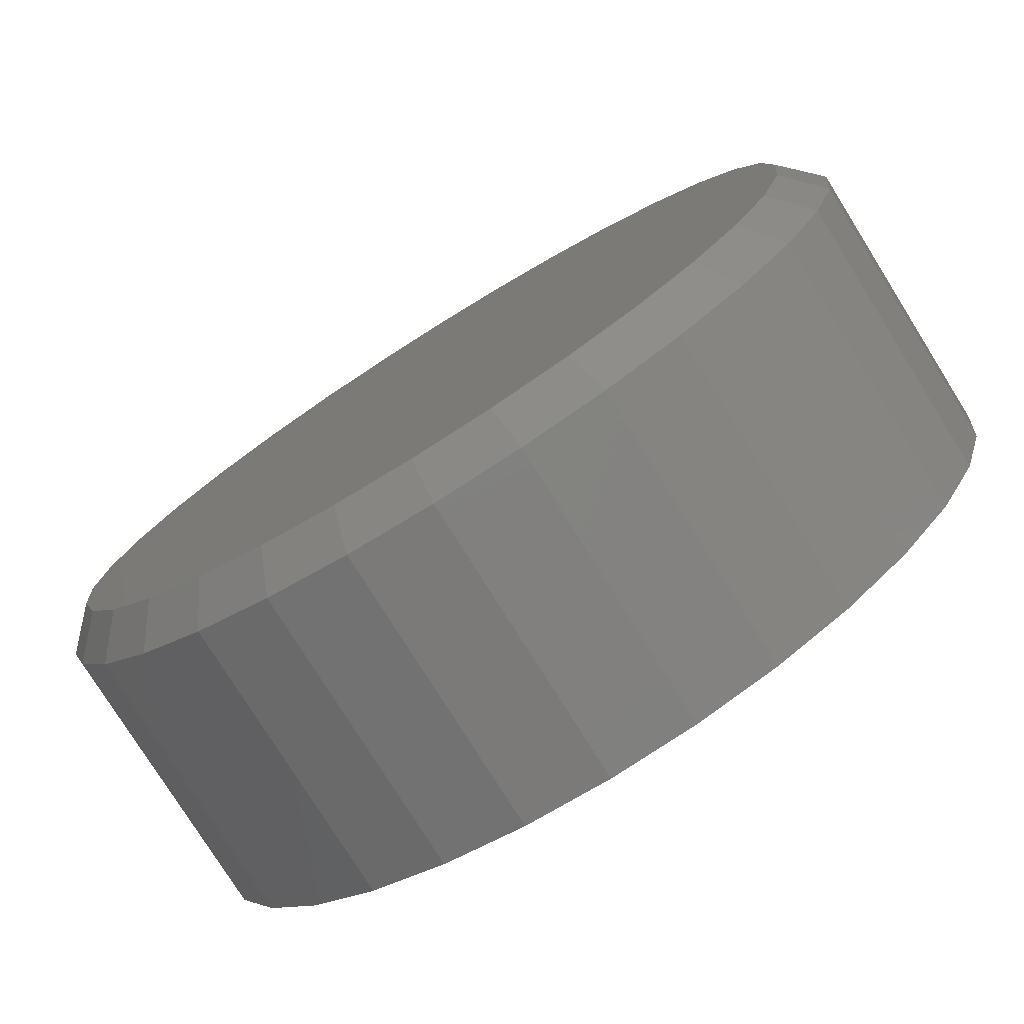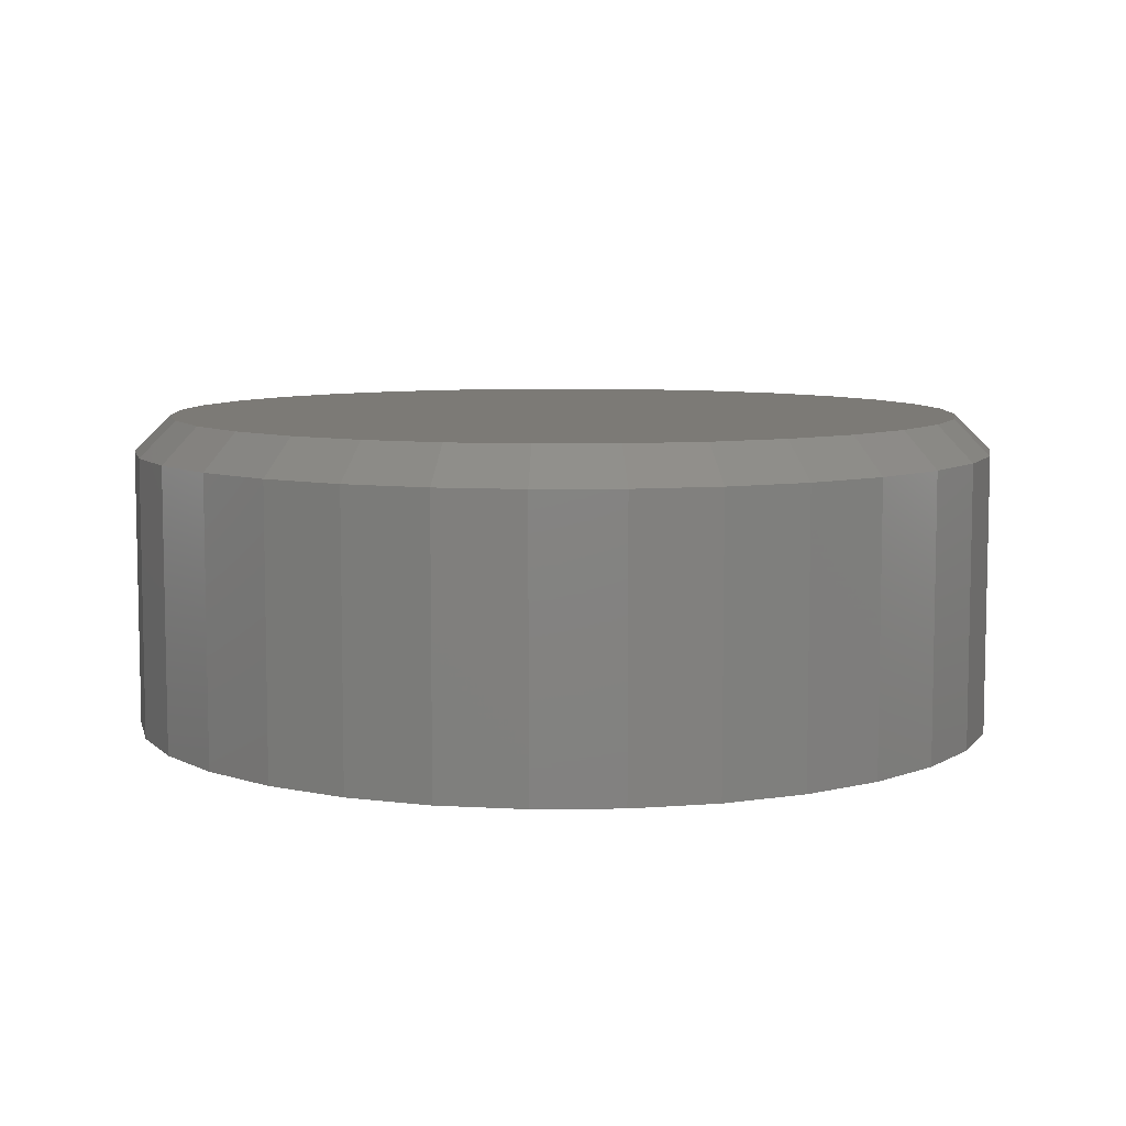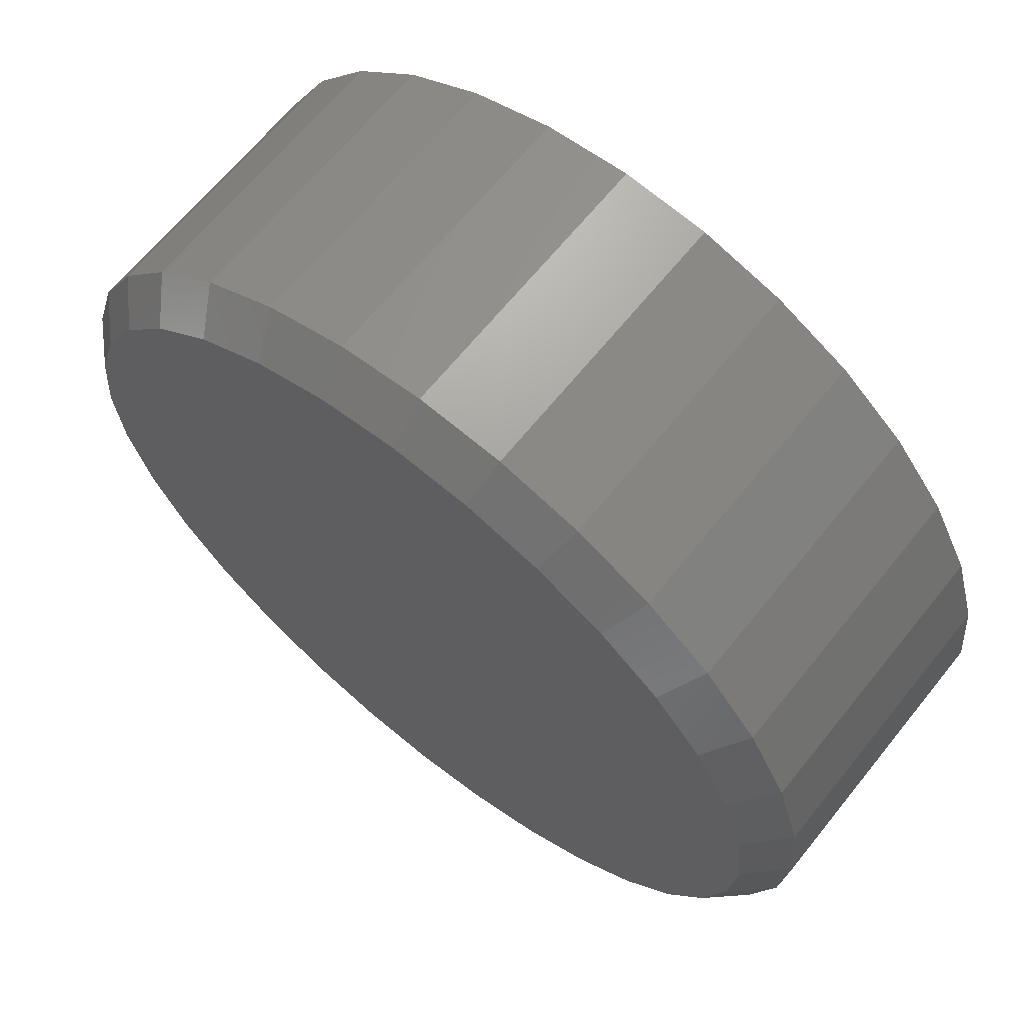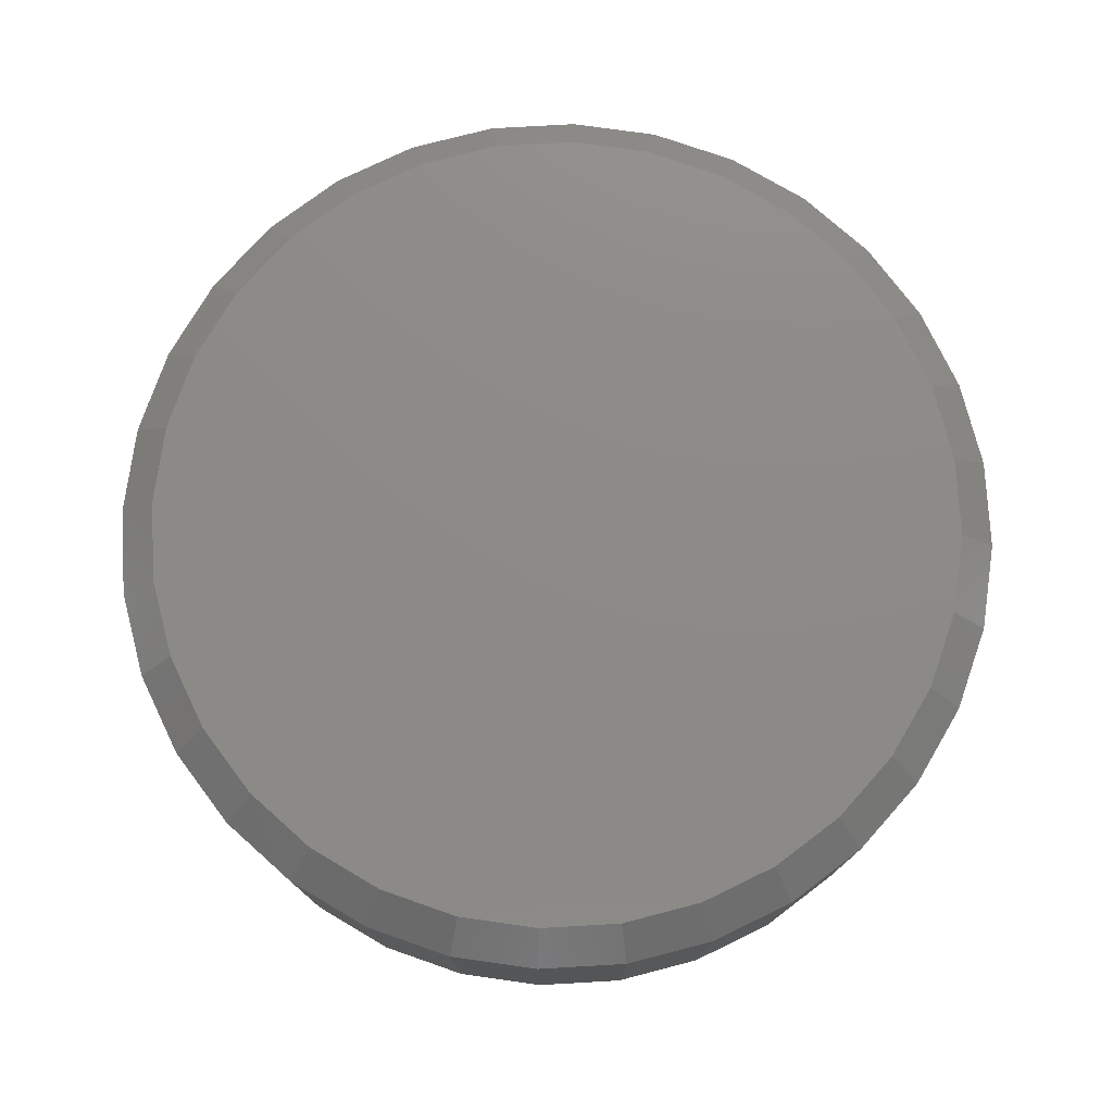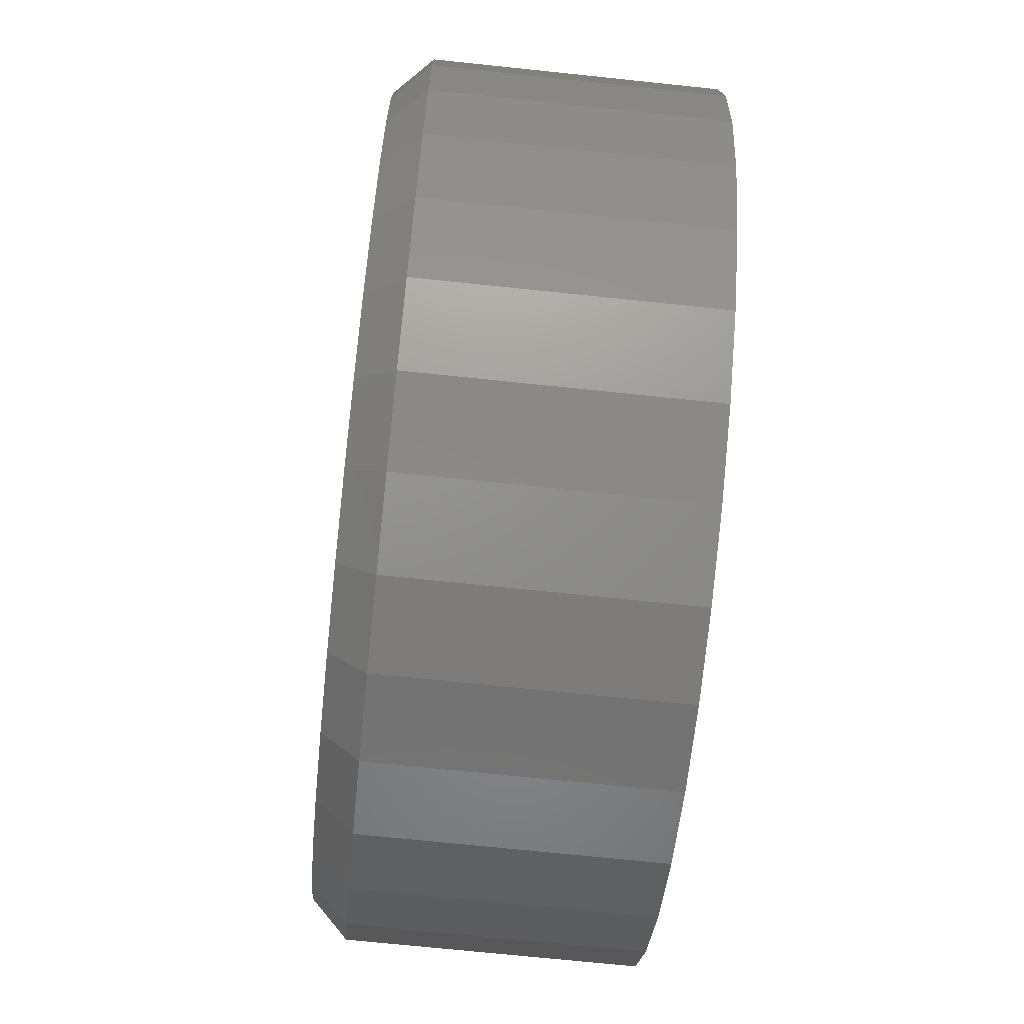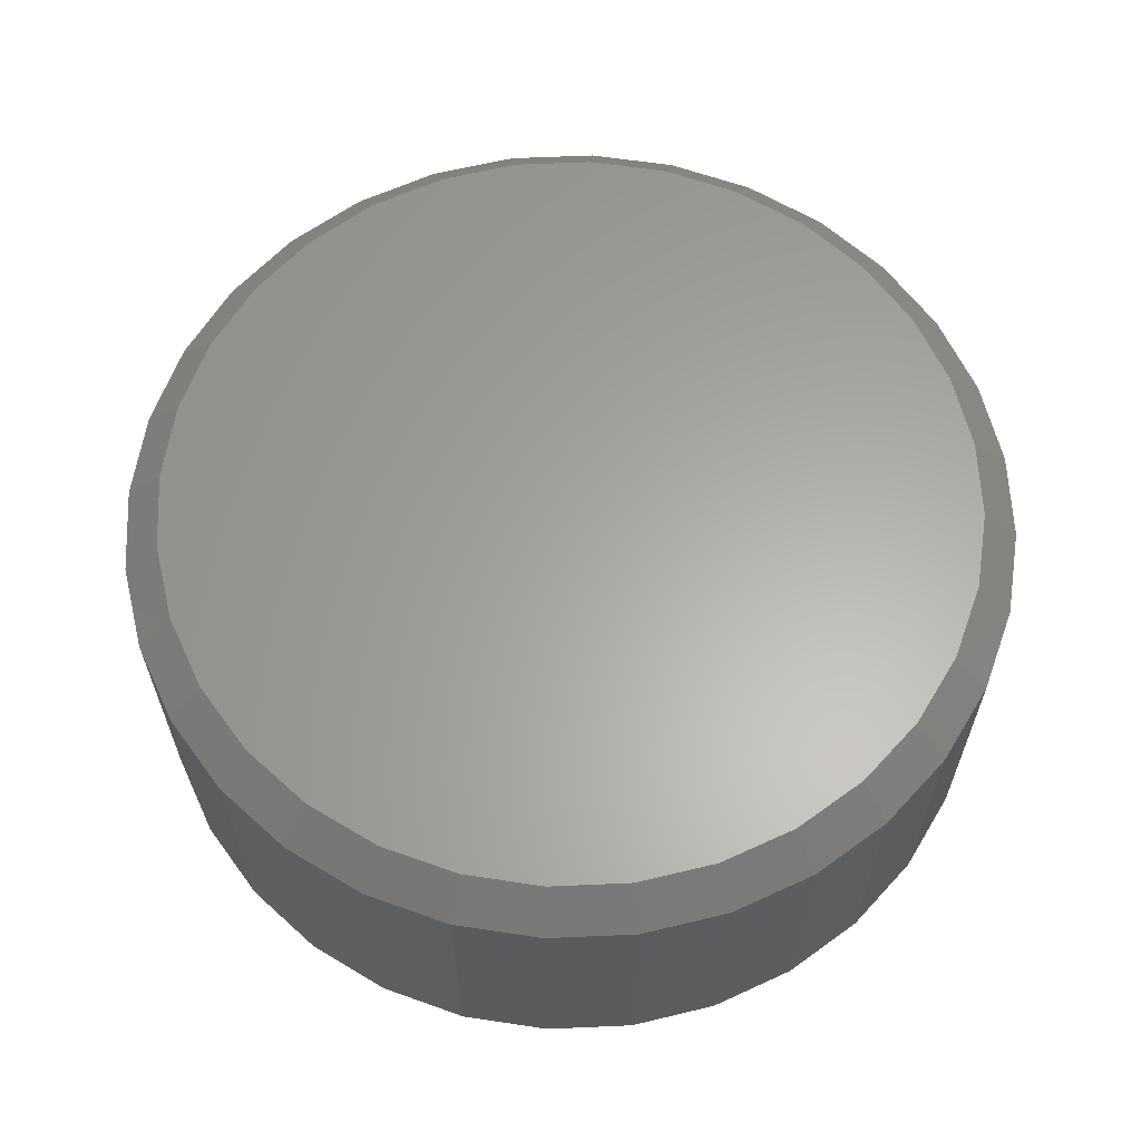
<metadata>
{"format":"stl","ext":"stl","renderer":"f3d","projection":"perspective","resolution":1024,"background":"white","views":[{"elev":-77.6,"azim":32.0,"up":"+Y"},{"elev":7.6,"azim":161.4,"up":"+Z"},{"elev":65.7,"azim":38.8,"up":"+Y"},{"elev":76.5,"azim":126.1,"up":"+Z"},{"elev":-70.4,"azim":84.0,"up":"+Y"},{"elev":62.5,"azim":-154.4,"up":"+Z"}]}
</metadata>
<code>
# stl→obj: 96 verts, 188 faces
v -0.1278 0.682 0.5469
v 0.1436 0.682 0.5469
v 0.007895 0.6954 0.5469
v 0.274 0.6425 0.5469
v -0.2582 0.6425 0.5469
v 0.3942 0.5782 0.5469
v -0.3784 0.5782 0.5469
v 0.4996 0.4917 0.5469
v -0.4838 0.4917 0.5469
v 0.5861 0.3863 0.5469
v -0.5703 0.3863 0.5469
v 0.6504 0.2661 0.5469
v -0.6346 0.2661 0.5469
v 0.6899 0.1357 0.5469
v -0.6741 0.1357 0.5469
v 0.7033 4.077e-16 0.5469
v -0.6875 -5.721e-16 0.5469
v 0.6899 -0.1357 0.5469
v -0.6741 -0.1357 0.5469
v 0.6504 -0.2661 0.5469
v -0.6346 -0.2661 0.5469
v 0.5861 -0.3863 0.5469
v -0.5703 -0.3863 0.5469
v 0.4996 -0.4917 0.5469
v -0.4838 -0.4917 0.5469
v 0.3942 -0.5782 0.5469
v -0.3784 -0.5782 0.5469
v 0.274 -0.6425 0.5469
v -0.2582 -0.6425 0.5469
v 0.1436 -0.682 0.5469
v -0.1278 -0.682 0.5469
v 0.007895 -0.6954 0.5469
v 0.7658 0 0
v 0.7658 -8.588e-16 0.4844
v 0.7512 -0.1479 0
v 0.7512 -0.1479 0.4844
v 0.7081 -0.29 0
v 0.7081 -0.29 0.4844
v 0.6381 -0.4211 0
v 0.6381 -0.4211 0.4844
v 0.5438 -0.5359 0
v 0.5438 -0.5359 0.4844
v 0.429 -0.6302 0
v 0.429 -0.6302 0.4844
v 0.2979 -0.7002 0
v 0.2979 -0.7002 0.4844
v 0.1558 -0.7433 0
v 0.1558 -0.7433 0.4844
v 0.007895 -0.7579 0
v 0.007895 -0.7579 0.4844
v -0.14 -0.7433 0
v -0.14 -0.7433 0.4844
v -0.2821 -0.7002 0
v -0.2821 -0.7002 0.4844
v -0.4132 -0.6302 0
v -0.4132 -0.6302 0.4844
v -0.528 -0.5359 0
v -0.528 -0.5359 0.4844
v -0.6223 -0.4211 0
v -0.6223 -0.4211 0.4844
v -0.6923 -0.29 0
v -0.6923 -0.29 0.4844
v -0.7354 -0.1479 0
v -0.7354 -0.1479 0.4844
v -0.75 9.281e-17 0
v -0.75 9.281e-17 0.4844
v -0.7354 0.1479 0
v -0.7354 0.1479 0.4844
v -0.6923 0.29 0
v -0.6923 0.29 0.4844
v -0.6223 0.4211 0
v -0.6223 0.4211 0.4844
v -0.528 0.5359 0
v -0.528 0.5359 0.4844
v -0.4132 0.6302 0
v -0.4132 0.6302 0.4844
v -0.2821 0.7002 0
v -0.2821 0.7002 0.4844
v -0.14 0.7433 0
v -0.14 0.7433 0.4844
v 0.007895 0.7579 0
v 0.007895 0.7579 0.4844
v 0.1558 0.7433 0
v 0.1558 0.7433 0.4844
v 0.2979 0.7002 0
v 0.2979 0.7002 0.4844
v 0.429 0.6302 0
v 0.429 0.6302 0.4844
v 0.5438 0.5359 0
v 0.5438 0.5359 0.4844
v 0.6381 0.4211 0
v 0.6381 0.4211 0.4844
v 0.7081 0.29 0
v 0.7081 0.29 0.4844
v 0.7512 0.1479 0
v 0.7512 0.1479 0.4844
f 1 2 3
f 2 1 4
f 4 1 5
f 4 5 6
f 6 5 7
f 6 7 8
f 8 7 9
f 8 9 10
f 10 9 11
f 10 11 12
f 12 11 13
f 12 13 14
f 14 13 15
f 14 15 16
f 16 15 17
f 16 17 18
f 18 17 19
f 18 19 20
f 20 19 21
f 20 21 22
f 22 21 23
f 22 23 24
f 24 23 25
f 24 25 26
f 26 25 27
f 26 27 28
f 28 27 29
f 28 29 30
f 30 29 31
f 30 31 32
f 33 34 35
f 35 34 36
f 35 36 37
f 37 36 38
f 37 38 39
f 39 38 40
f 39 40 41
f 41 40 42
f 41 42 43
f 43 42 44
f 43 44 45
f 45 44 46
f 45 46 47
f 47 46 48
f 47 48 49
f 49 48 50
f 49 50 51
f 51 50 52
f 51 52 53
f 53 52 54
f 53 54 55
f 55 54 56
f 55 56 57
f 57 56 58
f 57 58 59
f 59 58 60
f 59 60 61
f 61 60 62
f 61 62 63
f 63 62 64
f 63 64 65
f 65 64 66
f 65 66 67
f 67 66 68
f 67 68 69
f 69 68 70
f 69 70 71
f 71 70 72
f 71 72 73
f 73 72 74
f 73 74 75
f 75 74 76
f 75 76 77
f 77 76 78
f 77 78 79
f 79 78 80
f 79 80 81
f 81 80 82
f 81 82 83
f 83 82 84
f 83 84 85
f 85 84 86
f 85 86 87
f 87 86 88
f 87 88 89
f 89 88 90
f 89 90 91
f 91 90 92
f 91 92 93
f 93 92 94
f 93 94 95
f 95 94 96
f 95 96 33
f 33 96 34
f 32 31 50
f 50 48 32
f 40 24 42
f 42 24 26
f 42 26 44
f 24 40 22
f 22 40 38
f 22 38 20
f 20 38 36
f 20 36 18
f 18 36 34
f 18 34 16
f 23 58 25
f 25 58 56
f 25 56 27
f 58 23 60
f 60 23 21
f 60 21 62
f 62 21 19
f 62 19 64
f 64 19 17
f 64 17 66
f 50 31 52
f 52 31 29
f 52 29 54
f 54 29 27
f 54 27 56
f 32 48 30
f 30 48 46
f 30 46 28
f 28 46 44
f 28 44 26
f 3 2 82
f 82 80 3
f 72 9 74
f 74 9 7
f 74 7 76
f 9 72 11
f 11 72 70
f 11 70 13
f 13 70 68
f 13 68 15
f 15 68 66
f 15 66 17
f 10 90 8
f 8 90 88
f 8 88 6
f 90 10 92
f 92 10 12
f 92 12 94
f 94 12 14
f 94 14 96
f 96 14 16
f 96 16 34
f 82 2 84
f 84 2 4
f 84 4 86
f 86 4 6
f 86 6 88
f 3 80 1
f 1 80 78
f 1 78 5
f 5 78 76
f 5 76 7
f 81 83 79
f 49 51 47
f 47 51 53
f 47 53 45
f 45 53 55
f 45 55 43
f 43 55 57
f 43 57 41
f 41 57 59
f 41 59 39
f 39 59 61
f 39 61 37
f 37 61 63
f 37 63 35
f 35 63 65
f 35 65 33
f 33 65 67
f 33 67 95
f 95 67 69
f 95 69 93
f 93 69 71
f 93 71 91
f 91 71 73
f 91 73 89
f 89 73 75
f 89 75 87
f 87 75 77
f 87 77 85
f 85 77 79
f 85 79 83

</code>
